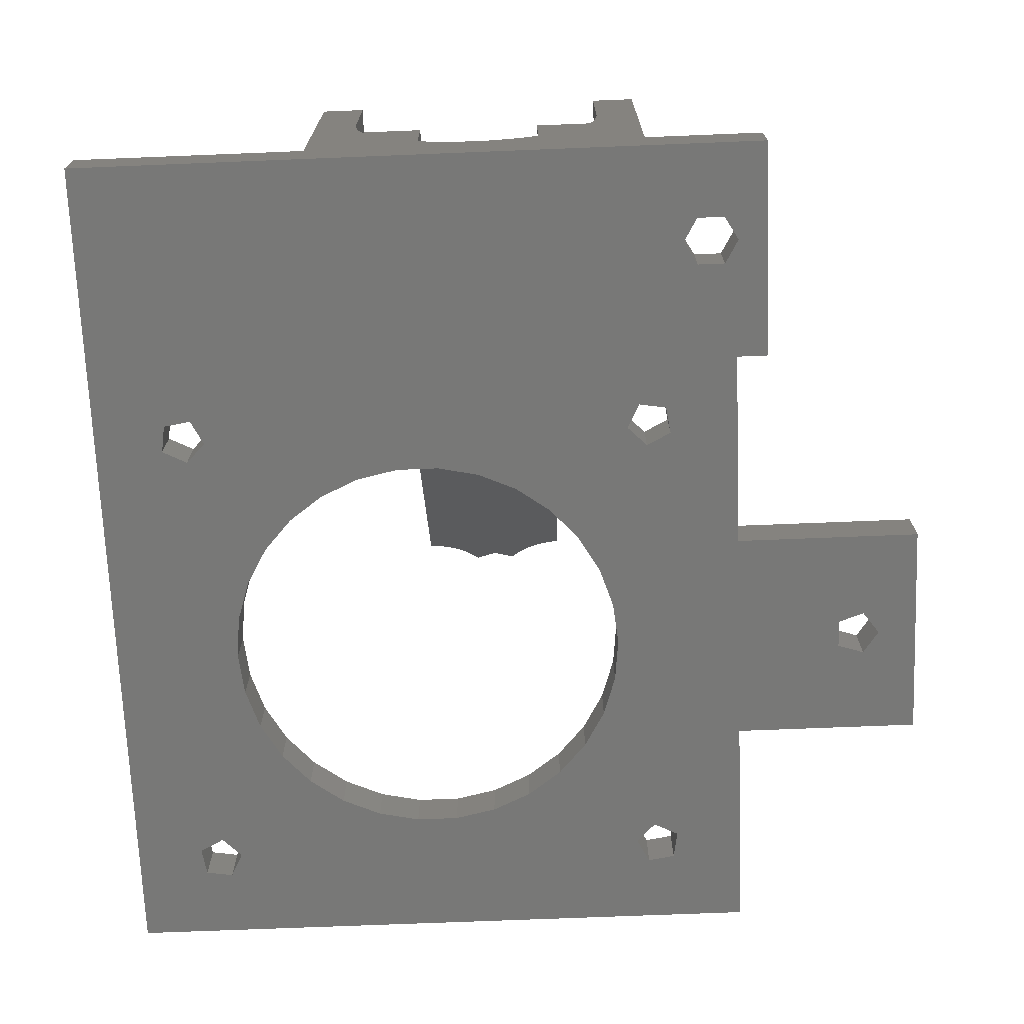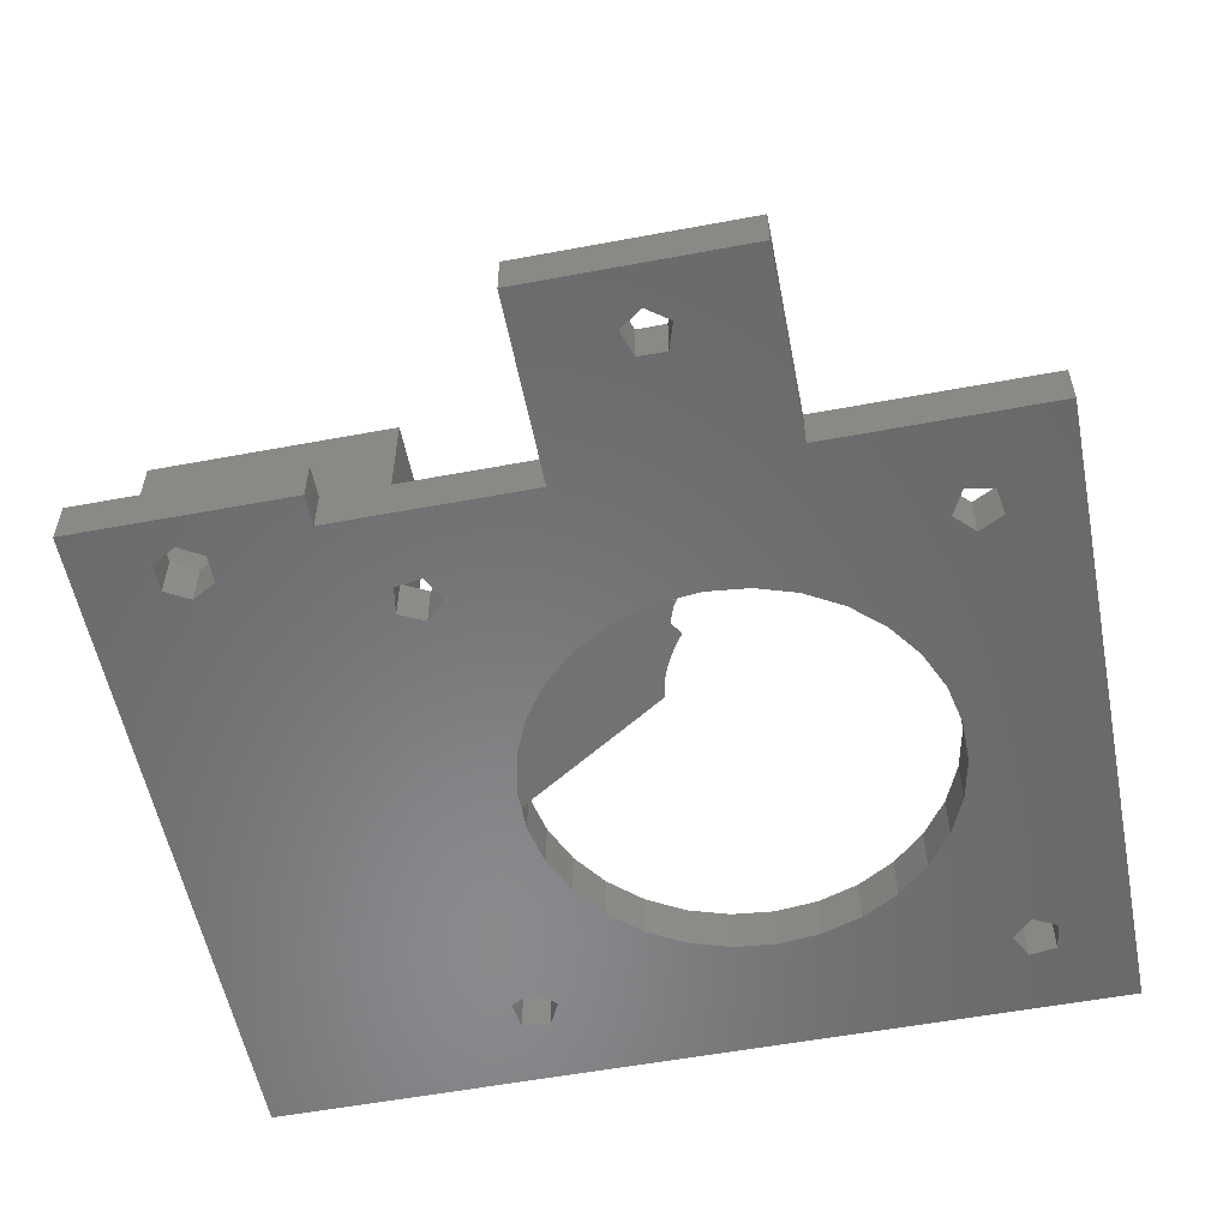
<metadata>
{"format":"stl","ext":"stl","renderer":"f3d","projection":"perspective","resolution":1024,"background":"white","views":[{"elev":-70.7,"azim":2.3,"up":"+Z"},{"elev":-55.8,"azim":101.1,"up":"+Z"}]}
</metadata>
<code>
# stl→obj: 392 verts, 808 faces
v -21.21 -33.78 0
v -21.21 21.21 3
v -21.21 21.21 0
v -21.21 -33.78 3
v -12.72 2.703 3
v -16.8 14.78 3
v -13 0 3
v -15.23 -13.98 3
v -13.98 -15.23 3
v -16.8 -14.78 3
v 0.15 -12.93 3
v -1.359 -12.93 3
v 0.15 -15.79 3
v 8.699 -9.661 3
v 9.15 -10 3
v 10.52 -7.641 3
v 8.232 -10 3
v 14.78 -16.8 3
v 15.65 -17.79 3
v 16.53 -16.53 3
v 21.21 -7 3
v 11.88 -5.288 3
v 15.23 -13.98 3
v 13.98 -15.23 3
v 9.15 -15.79 3
v -4.017 -12.36 3
v -6.35 -17.79 3
v -6.5 -11.26 3
v -8.699 -9.661 3
v -10.52 -7.641 3
v -11.88 -5.288 3
v -12.72 -2.703 3
v -11.88 5.288 3
v -14.78 -16.8 3
v -6.35 -33.78 3
v -16.53 -16.53 3
v 13 0 3
v 21.21 7 3
v 12.72 2.703 3
v 12.72 -2.703 3
v 8.699 9.661 3
v 15.23 13.98 3
v 13.98 15.23 3
v 16.8 -14.78 3
v 16.8 14.78 3
v 21.21 21.21 3
v 21.21 -19.79 3
v 16.53 16.53 3
v 14.78 16.8 3
v 11.88 5.288 3
v 10.52 7.641 3
v 4.017 12.36 3
v 6.5 11.26 3
v -14.78 16.8 3
v 1.359 12.93 3
v -1.359 12.93 3
v -15.23 13.98 3
v -10.52 7.641 3
v -8.699 9.661 3
v -13.98 15.23 3
v -6.5 11.26 3
v -4.017 12.36 3
v -16.53 16.53 3
v 23.21 -19.79 3
v 21.35 -27.52 3
v 23.21 -33.78 3
v 20.48 -26 3
v 20.48 -29.03 3
v 18.73 -29.03 3
v 18.73 -26 3
v 17.85 -27.52 3
v 15.65 -33.78 3
v 33.22 7 3
v 30.71 0 3
v 33.22 -7 3
v 29.68 1.427 3
v 28 0.8817 3
v 28 -0.8817 3
v 29.68 -1.427 3
v 21.21 21.21 0
v 21.21 7 0
v 21.21 -7 0
v 21.21 -19.79 0
v -12.72 -2.703 0
v -16.8 -14.78 0
v -13 0 0
v -15.23 13.98 0
v -13.98 15.23 0
v -16.8 14.78 0
v 13 0 0
v 12.72 -2.703 0
v 12.72 2.703 0
v 8.699 -9.661 0
v 15.23 -13.98 0
v 13.98 -15.23 0
v 11.88 5.288 0
v 23.21 -33.78 0
v 21.35 -27.52 0
v 23.21 -19.79 0
v 20.48 -29.03 0
v 18.73 -29.03 0
v 16.53 -16.53 0
v 16.8 -14.78 0
v 18.73 -26 0
v 14.78 -16.8 0
v 1.359 -12.93 0
v 17.85 -27.52 0
v 15.23 13.98 0
v 11.88 -5.288 0
v 10.52 -7.641 0
v 4.017 -12.36 0
v 6.5 -11.26 0
v -1.359 -12.93 0
v -14.78 -16.8 0
v -13.98 -15.23 0
v -4.017 -12.36 0
v -11.88 -5.288 0
v -15.23 -13.98 0
v -10.52 -7.641 0
v -8.699 -9.661 0
v -6.5 -11.26 0
v -16.53 -16.53 0
v 20.48 -26 0
v 16.8 14.78 0
v 16.53 16.53 0
v 14.78 16.8 0
v 10.52 7.641 0
v 8.699 9.661 0
v 13.98 15.23 0
v 6.5 11.26 0
v 4.017 12.36 0
v 1.359 12.93 0
v -1.359 12.93 0
v -14.78 16.8 0
v -4.017 12.36 0
v -12.72 2.703 0
v -11.88 5.288 0
v -10.52 7.641 0
v -8.699 9.661 0
v -6.5 11.26 0
v -16.53 16.53 0
v 33.22 -7 0
v 30.71 0 0
v 33.22 7 0
v 29.68 -1.427 0
v 28 -0.8817 0
v 28 0.8817 0
v 29.68 1.427 0
v -6.35 -33.78 19.34
v -3.6 -33.78 12.35
v -3.6 -33.78 19.34
v 3.656 -33.78 4.155
v 1.725 -33.78 4.631
v -0.03653 -33.78 5.555
v -1.525 -33.78 6.874
v -2.655 -33.78 8.511
v -3.36 -33.78 10.37
v 12.9 -33.78 12.35
v 15.65 -33.78 19.34
v 12.9 -33.78 19.34
v 12.66 -33.78 10.37
v 11.96 -33.78 8.511
v 10.83 -33.78 6.874
v 9.337 -33.78 5.555
v 7.575 -33.78 4.631
v 5.644 -33.78 4.155
v 1.359 -12.93 0.07122
v 0.15 -12.93 0.07122
v 4.017 -12.36 0.6363
v 6.5 -11.26 1.742
v 6.418 -15.79 14.11
v 7.15 -3.724 12.35
v 7.15 -15.79 12.35
v 6.773 -3.479 13.26
v 6.423 -3.196 14.1
v 6.418 -3.191 14.11
v 2.882 -15.79 14.11
v 2.877 -3.196 14.1
v 2.882 -3.191 14.11
v 2.527 -3.479 13.26
v 2.15 -3.724 12.35
v 2.15 -15.79 12.35
v 4.65 -3.155 9.845
v 6.418 -3.191 10.58
v 6.104 -2.877 10.45
v 5.908 -2.634 10.37
v 4.65 -15.79 9.845
v 6.418 -15.79 10.58
v 2.882 -15.79 10.58
v 2.527 -3.479 11.43
v 2.877 -3.196 10.59
v 2.882 -3.191 10.58
v 3.196 -2.877 10.45
v 3.392 -2.634 10.37
v 6.423 -3.196 10.59
v 6.773 -3.479 11.43
v 5.686 -15.79 14.85
v 6.104 -2.877 14.43
v 5.821 -2.527 14.71
v 5.686 -2.319 14.85
v 3.614 -15.79 14.85
v 3.479 -2.527 14.71
v 3.614 -2.319 14.85
v 3.196 -2.877 14.43
v 0.15 -4.292 8.708
v 0.15 -15.79 14.85
v 0.15 -4.292 14.85
v 3.479 -2.527 14.85
v 3.196 -2.877 14.85
v 2.877 -3.196 14.85
v 2.527 -3.479 14.85
v 2.15 -3.724 14.85
v 1.749 -3.928 14.85
v 1.329 -4.09 14.85
v 0.894 -4.206 14.85
v 0.4495 -4.276 14.85
v 8.851 -4.276 14.85
v 9.15 -15.79 14.85
v 9.15 -4.292 14.85
v 8.406 -4.206 14.85
v 7.971 -4.09 14.85
v 7.551 -3.928 14.85
v 7.15 -3.724 14.85
v 6.773 -3.479 14.85
v 6.423 -3.196 14.85
v 6.104 -2.877 14.85
v 5.821 -2.527 14.85
v 9.15 -4.292 8.708
v 6.104 -2.877 10.12
v 6.423 -3.196 9.804
v 3.196 -2.877 10.12
v 2.877 -3.196 9.804
v 6.773 -3.479 9.521
v 7.15 -3.724 9.276
v 2.527 -3.479 9.521
v 2.15 -3.724 9.276
v 7.551 -3.928 9.072
v 7.971 -4.09 8.91
v 1.749 -3.928 9.072
v 8.406 -4.206 8.794
v 8.851 -4.276 8.724
v 1.329 -4.09 8.91
v 0.894 -4.206 8.794
v 0.4495 -4.276 8.724
v 3.686 -18.54 4.403
v 5.614 -22.29 4.403
v 5.614 -18.54 4.403
v 3.686 -22.29 4.403
v -3.35 -18.54 12.35
v 0.85 -18.54 19.34
v -3.35 -18.54 19.34
v 0.85 -18.54 12.35
v -3.118 -18.54 10.43
v 1.359 -18.54 10.45
v -2.434 -18.54 8.627
v -1.338 -18.54 7.04
v 2.75 -18.54 9.054
v 0.1055 -18.54 5.761
v 8.45 -18.54 12.35
v 12.65 -18.54 19.34
v 8.45 -18.54 19.34
v 12.65 -18.54 12.35
v 12.42 -18.54 10.43
v 7.941 -18.54 10.45
v 10.64 -18.54 7.04
v 6.55 -18.54 9.054
v 11.73 -18.54 8.627
v 7.487 -18.54 4.865
v 4.65 -18.54 8.545
v 1.813 -18.54 4.865
v 9.195 -18.54 5.761
v 12.65 -22.29 12.35
v 10.65 -22.29 19.34
v 12.65 -22.29 19.34
v 10.65 -22.29 12.35
v 10.57 -22.29 11.36
v 10.57 -22.29 12.35
v 12.42 -22.29 10.43
v 9.927 -22.29 9.489
v 11.73 -22.29 8.627
v 10.64 -22.29 7.04
v 8.714 -22.29 7.931
v 9.195 -22.29 5.761
v 7.06 -22.29 6.85
v 7.487 -22.29 4.865
v -1.35 -22.29 12.35
v -3.35 -22.29 19.34
v -1.35 -22.29 19.34
v -3.35 -22.29 12.35
v -3.118 -22.29 10.43
v -1.025 -22.29 10.4
v -2.434 -22.29 8.627
v -0.08484 -22.29 8.66
v -1.338 -22.29 7.04
v 1.368 -22.29 7.322
v 1.813 -22.29 4.865
v 3.177 -22.29 6.529
v 5.145 -22.29 6.365
v 0.1055 -22.29 5.761
v 8.434 -32.19 10.52
v 8.85 -31.29 12.35
v 8.434 -31.29 10.52
v 8.85 -32.19 12.35
v 2.031 -31.29 9.061
v 3.715 -32.19 8.25
v 3.715 -31.29 8.25
v 2.031 -32.19 9.061
v 0.8659 -32.19 10.52
v 0.8659 -31.29 10.52
v 0.45 -32.19 12.35
v 0.45 -31.29 12.35
v 7.269 -32.19 9.061
v 7.269 -31.29 9.061
v 5.585 -32.19 8.25
v 5.585 -31.29 8.25
v 8.85 -31.29 19.34
v 8.85 -32.19 19.34
v 0.45 -32.19 19.34
v 0.45 -31.29 19.34
v 12.65 -31.29 12.35
v 12.65 -31.29 19.34
v 12.42 -31.29 10.43
v 11.73 -31.29 8.627
v 10.64 -31.29 7.04
v 7.487 -31.29 4.865
v 9.195 -31.29 5.761
v -3.35 -31.29 19.34
v -3.35 -31.29 12.35
v -3.118 -31.29 10.43
v -1.338 -31.29 7.04
v -2.434 -31.29 8.627
v 1.813 -31.29 4.865
v 5.614 -31.29 4.403
v 0.1055 -31.29 5.761
v 3.686 -31.29 4.403
v 2.75 -17.79 9.054
v 4.65 -17.79 8.545
v 1.359 -17.79 10.45
v 0.85 -17.79 12.35
v 8.45 -17.79 12.35
v 7.941 -17.79 10.45
v 6.55 -17.79 9.054
v 8.45 -17.79 19.34
v 0.85 -17.79 19.34
v 3.656 -32.19 4.155
v 5.644 -32.19 4.155
v -1.525 -32.19 6.874
v -2.655 -32.19 8.511
v -3.6 -32.19 12.35
v -3.6 -32.19 19.34
v -3.36 -32.19 10.37
v 1.725 -32.19 4.631
v -0.03653 -32.19 5.555
v 12.9 -32.19 19.34
v 12.9 -32.19 12.35
v 12.66 -32.19 10.37
v 10.83 -32.19 6.874
v 11.96 -32.19 8.511
v 7.575 -32.19 4.631
v 9.337 -32.19 5.555
v 3.686 -28.29 4.403
v 5.614 -28.29 4.403
v -3.35 -28.29 12.35
v -1.35 -28.29 19.34
v -3.35 -28.29 19.34
v -1.35 -28.29 12.35
v -3.118 -28.29 10.43
v -1.025 -28.29 10.4
v -2.434 -28.29 8.627
v -0.08484 -28.29 8.66
v -1.338 -28.29 7.04
v 1.368 -28.29 7.322
v 0.1055 -28.29 5.761
v 1.813 -28.29 4.865
v 3.177 -28.29 6.529
v 10.57 -28.29 11.36
v 10.65 -28.29 12.35
v 10.57 -28.29 12.35
v 12.65 -28.29 12.35
v 12.42 -28.29 10.43
v 9.927 -28.29 9.489
v 11.73 -28.29 8.627
v 10.64 -28.29 7.04
v 8.714 -28.29 7.931
v 9.195 -28.29 5.761
v 7.06 -28.29 6.85
v 7.487 -28.29 4.865
v 5.145 -28.29 6.365
v 12.65 -28.29 19.34
v 10.65 -28.29 19.34
v -6.35 -17.79 19.34
v 15.65 -17.79 19.34
f 1 2 3
f 2 1 4
f 5 6 7
f 7 8 9
f 10 7 6
f 7 10 8
f 11 12 13
f 14 15 16
f 15 14 17
f 18 19 20
f 21 22 23
f 16 23 22
f 15 23 16
f 23 15 24
f 25 24 15
f 24 25 18
f 25 19 18
f 13 19 25
f 26 13 12
f 13 27 19
f 26 27 13
f 28 27 26
f 9 27 28
f 9 28 29
f 9 29 30
f 9 30 31
f 9 31 32
f 33 6 5
f 9 32 7
f 27 9 34
f 27 34 35
f 4 34 36
f 34 4 35
f 10 4 36
f 4 10 2
f 37 38 39
f 40 21 37
f 41 42 43
f 21 23 44
f 45 38 46
f 42 38 45
f 39 38 42
f 20 47 44
f 19 47 20
f 21 44 47
f 46 48 45
f 46 49 48
f 22 21 40
f 38 37 21
f 42 50 39
f 42 51 50
f 42 41 51
f 52 43 49
f 43 53 41
f 54 49 46
f 43 52 53
f 49 55 52
f 49 56 55
f 49 54 56
f 6 33 57
f 58 57 33
f 59 57 58
f 57 59 60
f 61 60 59
f 62 60 61
f 56 54 62
f 62 54 60
f 6 2 10
f 63 2 6
f 54 2 63
f 2 54 46
f 64 65 66
f 67 64 47
f 64 67 65
f 68 66 65
f 69 66 68
f 70 47 19
f 47 70 67
f 70 19 71
f 69 72 66
f 71 72 69
f 72 71 19
f 73 74 75
f 73 76 74
f 38 76 73
f 77 38 78
f 76 38 77
f 79 75 74
f 21 79 78
f 21 78 38
f 79 21 75
f 38 80 46
f 80 38 81
f 47 82 21
f 82 47 83
f 80 2 46
f 2 80 3
f 84 85 86
f 86 87 88
f 89 86 85
f 86 89 87
f 90 82 91
f 92 81 90
f 93 94 95
f 96 81 92
f 97 98 99
f 97 100 98
f 97 101 100
f 83 102 103
f 104 105 102
f 106 105 107
f 108 81 96
f 82 90 81
f 94 109 91
f 94 110 109
f 105 111 95
f 94 93 110
f 95 112 93
f 1 107 101
f 95 111 112
f 105 106 111
f 1 101 97
f 107 1 113
f 107 113 106
f 114 113 1
f 115 116 114
f 85 117 118
f 119 118 117
f 120 118 119
f 118 120 115
f 116 115 121
f 121 115 120
f 113 114 116
f 3 85 1
f 122 1 85
f 114 1 122
f 123 99 98
f 103 82 83
f 94 82 103
f 99 123 83
f 104 83 123
f 102 83 104
f 105 104 107
f 91 82 94
f 81 124 80
f 125 80 124
f 126 80 125
f 81 108 124
f 127 108 96
f 128 108 127
f 108 128 129
f 130 129 128
f 131 129 130
f 129 131 126
f 132 126 131
f 133 126 132
f 134 126 133
f 134 133 135
f 117 85 84
f 88 136 86
f 88 137 136
f 88 138 137
f 88 139 138
f 88 140 139
f 88 135 140
f 134 135 88
f 126 134 80
f 134 3 80
f 141 3 134
f 89 3 141
f 85 3 89
f 142 143 144
f 142 145 143
f 82 145 142
f 146 82 147
f 145 82 146
f 148 144 143
f 81 148 147
f 81 147 82
f 148 81 144
f 149 150 151
f 35 150 149
f 97 152 35
f 153 35 152
f 154 35 153
f 155 35 154
f 156 35 155
f 157 35 156
f 150 35 157
f 158 159 160
f 72 158 161
f 158 72 159
f 162 72 161
f 163 72 162
f 164 72 163
f 165 72 164
f 166 72 165
f 152 97 166
f 1 35 4
f 97 35 1
f 166 97 72
f 72 97 66
f 66 99 64
f 99 66 97
f 99 47 64
f 47 99 83
f 143 76 148
f 76 143 74
f 78 147 77
f 147 78 146
f 147 76 77
f 76 147 148
f 145 78 79
f 78 145 146
f 145 74 143
f 74 145 79
f 75 144 73
f 144 75 142
f 82 75 21
f 75 82 142
f 144 38 73
f 38 144 81
f 126 48 49
f 48 126 125
f 43 126 49
f 126 43 129
f 42 129 43
f 129 42 108
f 124 48 125
f 48 124 45
f 124 42 45
f 42 124 108
f 6 141 63
f 141 6 89
f 87 6 57
f 6 87 89
f 87 60 88
f 60 87 57
f 141 54 63
f 54 141 134
f 88 54 134
f 54 88 60
f 114 36 34
f 36 114 122
f 115 8 118
f 8 115 9
f 114 9 115
f 9 114 34
f 36 85 10
f 85 36 122
f 85 8 10
f 8 85 118
f 102 44 103
f 44 102 20
f 24 94 23
f 94 24 95
f 94 44 23
f 44 94 103
f 18 95 24
f 95 18 105
f 102 18 20
f 18 102 105
f 90 39 92
f 39 90 37
f 7 136 5
f 136 7 86
f 133 55 56
f 55 133 132
f 167 106 168
f 168 12 11
f 168 113 12
f 113 168 106
f 130 41 53
f 41 130 128
f 131 53 52
f 53 131 130
f 58 139 59
f 139 58 138
f 140 62 61
f 62 140 135
f 109 40 91
f 40 109 22
f 96 51 127
f 51 96 50
f 92 50 96
f 50 92 39
f 127 41 128
f 41 127 51
f 132 52 55
f 52 132 131
f 33 138 58
f 138 33 137
f 5 137 33
f 137 5 136
f 139 61 59
f 61 139 140
f 135 56 62
f 56 135 133
f 91 37 90
f 37 91 40
f 32 86 7
f 86 32 84
f 111 167 169
f 167 111 106
f 110 22 109
f 22 110 16
f 93 17 14
f 17 93 170
f 170 93 112
f 112 169 170
f 169 112 111
f 113 26 12
f 26 113 116
f 29 119 30
f 119 29 120
f 30 117 31
f 117 30 119
f 31 84 32
f 84 31 117
f 93 16 110
f 16 93 14
f 121 29 28
f 29 121 120
f 116 28 26
f 28 116 121
f 98 67 123
f 67 98 65
f 100 69 68
f 69 100 101
f 71 104 70
f 104 71 107
f 104 67 70
f 67 104 123
f 69 107 71
f 107 69 101
f 100 65 98
f 65 100 68
f 171 172 173
f 172 171 174
f 174 171 175
f 175 171 176
f 177 178 179
f 177 180 178
f 177 181 180
f 181 177 182
f 183 184 185
f 183 185 186
f 187 184 183
f 184 187 188
f 189 181 182
f 181 189 190
f 190 189 191
f 191 189 192
f 193 183 194
f 192 183 193
f 183 192 187
f 187 192 189
f 188 195 184
f 188 196 195
f 188 172 196
f 172 188 173
f 197 176 171
f 176 197 198
f 198 197 199
f 199 197 200
f 201 202 203
f 201 204 202
f 179 201 177
f 201 179 204
f 11 205 168
f 206 205 11
f 206 11 13
f 205 206 207
f 208 201 203
f 209 201 208
f 210 201 209
f 211 201 210
f 212 201 211
f 213 201 212
f 214 201 213
f 215 201 214
f 206 215 216
f 206 216 207
f 215 206 201
f 217 218 219
f 220 218 217
f 197 220 221
f 197 221 222
f 197 222 223
f 197 223 224
f 197 224 225
f 197 225 226
f 197 226 227
f 197 227 200
f 220 197 218
f 218 228 219
f 228 218 15
f 15 218 25
f 206 177 201
f 206 182 177
f 13 182 206
f 189 13 187
f 182 13 189
f 171 218 197
f 173 218 171
f 25 173 188
f 25 187 13
f 173 25 218
f 187 25 188
f 229 183 186
f 183 229 230
f 183 231 194
f 183 232 231
f 233 183 230
f 234 183 233
f 183 235 232
f 170 183 234
f 183 236 235
f 17 234 237
f 183 170 236
f 17 237 238
f 236 170 239
f 17 238 240
f 234 17 170
f 17 240 241
f 169 239 170
f 15 241 228
f 239 169 242
f 241 15 17
f 242 169 243
f 167 243 169
f 243 167 244
f 168 244 167
f 244 168 205
f 236 213 212
f 213 236 239
f 243 216 215
f 216 243 244
f 180 212 211
f 181 212 180
f 236 190 235
f 181 236 212
f 190 236 181
f 210 204 179
f 204 210 209
f 210 179 178
f 231 192 193
f 232 192 231
f 192 232 191
f 209 202 204
f 202 209 208
f 193 194 231
f 178 211 210
f 211 178 180
f 235 191 232
f 191 235 190
f 208 203 202
f 244 207 216
f 207 244 205
f 242 215 214
f 215 242 243
f 239 214 213
f 214 239 242
f 227 199 200
f 184 229 185
f 184 230 229
f 230 184 195
f 225 198 226
f 198 225 176
f 176 225 175
f 185 229 186
f 226 199 227
f 199 226 198
f 220 238 221
f 238 220 240
f 217 240 220
f 240 217 241
f 219 241 217
f 241 219 228
f 233 195 196
f 195 233 230
f 224 175 225
f 175 224 174
f 222 172 223
f 237 172 222
f 172 237 234
f 234 196 172
f 196 234 233
f 223 174 224
f 174 223 172
f 221 237 222
f 237 221 238
f 245 246 247
f 246 245 248
f 249 250 251
f 249 252 250
f 253 252 249
f 252 253 254
f 255 254 253
f 256 254 255
f 254 256 257
f 258 257 256
f 259 260 261
f 259 262 260
f 263 259 264
f 259 263 262
f 265 264 266
f 264 267 263
f 268 266 269
f 270 257 258
f 264 265 267
f 257 270 269
f 266 271 265
f 245 269 270
f 266 268 271
f 247 269 245
f 269 247 268
f 272 273 274
f 272 275 273
f 276 275 272
f 275 276 277
f 278 276 272
f 278 279 276
f 280 279 278
f 281 279 280
f 279 281 282
f 283 282 281
f 282 283 284
f 285 284 283
f 286 287 288
f 286 289 287
f 286 290 289
f 291 290 286
f 292 291 293
f 291 292 290
f 294 293 295
f 293 294 292
f 296 295 297
f 284 285 298
f 246 298 285
f 295 299 294
f 248 298 246
f 295 296 299
f 298 248 297
f 297 248 296
f 289 253 249
f 253 289 290
f 278 262 263
f 262 278 272
f 256 299 258
f 299 256 294
f 292 256 255
f 256 292 294
f 271 281 265
f 281 271 283
f 280 263 267
f 263 280 278
f 281 267 265
f 267 281 280
f 270 248 245
f 248 270 296
f 290 255 253
f 255 290 292
f 258 296 270
f 296 258 299
f 268 283 271
f 283 268 285
f 247 285 268
f 285 247 246
f 272 260 262
f 260 272 274
f 287 249 251
f 249 287 289
f 300 301 302
f 301 300 303
f 304 305 306
f 305 304 307
f 308 304 309
f 304 308 307
f 310 309 311
f 309 310 308
f 312 302 313
f 302 312 300
f 306 314 315
f 314 306 305
f 315 312 313
f 312 315 314
f 303 316 301
f 316 303 317
f 318 311 319
f 311 318 310
f 320 316 321
f 320 301 316
f 322 301 320
f 301 322 302
f 323 302 322
f 324 302 323
f 302 324 313
f 325 313 326
f 326 313 324
f 311 327 319
f 311 328 327
f 329 311 309
f 311 329 328
f 330 309 304
f 309 331 329
f 332 304 306
f 313 325 315
f 309 330 331
f 333 315 325
f 304 334 330
f 315 333 306
f 304 332 334
f 335 306 333
f 306 335 332
f 336 269 337
f 269 336 257
f 338 257 336
f 257 338 254
f 252 338 339
f 338 252 254
f 264 340 341
f 340 264 259
f 337 266 342
f 266 337 269
f 266 341 342
f 341 266 264
f 259 343 340
f 343 259 261
f 250 339 344
f 339 250 252
f 345 166 346
f 166 345 152
f 156 347 348
f 347 156 155
f 349 318 350
f 349 310 318
f 351 310 349
f 310 351 308
f 348 308 351
f 347 308 348
f 308 347 307
f 352 307 353
f 353 307 347
f 303 354 317
f 303 355 354
f 356 303 300
f 303 356 355
f 357 300 312
f 300 358 356
f 359 312 314
f 307 352 305
f 300 357 358
f 345 305 352
f 312 360 357
f 305 345 314
f 312 359 360
f 346 314 345
f 314 346 359
f 157 348 351
f 348 157 156
f 359 164 360
f 164 359 165
f 163 358 357
f 358 163 162
f 161 355 356
f 355 161 158
f 352 152 345
f 152 352 153
f 347 154 353
f 154 347 155
f 150 351 349
f 351 150 157
f 360 163 357
f 163 360 164
f 162 356 358
f 356 162 161
f 353 153 352
f 153 353 154
f 346 165 359
f 165 346 166
f 158 354 355
f 354 158 160
f 151 349 350
f 349 151 150
f 361 333 362
f 333 361 335
f 363 364 365
f 363 366 364
f 367 366 363
f 367 368 366
f 369 368 367
f 368 369 370
f 371 370 369
f 370 371 372
f 373 372 371
f 372 374 375
f 374 372 373
f 376 377 378
f 377 376 379
f 376 380 379
f 381 380 376
f 381 382 380
f 383 381 384
f 381 383 382
f 385 384 386
f 387 386 388
f 384 385 383
f 361 375 374
f 375 361 388
f 386 387 385
f 362 388 361
f 388 362 387
f 377 389 390
f 389 377 379
f 328 367 363
f 367 328 329
f 322 379 380
f 379 322 320
f 371 334 373
f 334 371 330
f 331 371 369
f 371 331 330
f 385 324 383
f 324 385 326
f 323 380 382
f 380 323 322
f 324 382 383
f 382 324 323
f 374 335 361
f 335 374 332
f 329 369 367
f 369 329 331
f 373 332 374
f 332 373 334
f 387 326 385
f 326 387 325
f 362 325 387
f 325 362 333
f 320 389 379
f 389 320 321
f 327 363 365
f 363 327 328
f 376 277 276
f 277 376 378
f 295 375 297
f 375 295 372
f 298 386 284
f 386 298 388
f 381 276 279
f 276 381 376
f 284 384 282
f 384 284 386
f 293 372 295
f 372 293 370
f 366 291 286
f 291 366 368
f 297 388 298
f 388 297 375
f 384 279 282
f 279 384 381
f 368 293 291
f 293 368 370
f 377 273 275
f 273 377 390
f 364 286 288
f 286 364 366
f 277 377 275
f 377 277 378
f 35 391 27
f 391 35 149
f 344 251 250
f 391 287 251
f 287 391 365
f 149 365 391
f 391 251 344
f 365 149 327
f 327 149 350
f 350 149 151
f 287 364 288
f 364 287 365
f 327 318 319
f 318 327 350
f 273 389 274
f 389 273 390
f 389 159 392
f 274 392 260
f 343 260 392
f 260 343 261
f 159 354 160
f 389 392 274
f 321 159 389
f 159 321 354
f 317 321 316
f 321 317 354
f 159 19 392
f 19 159 72
f 392 340 343
f 19 340 392
f 342 19 337
f 341 19 342
f 340 19 341
f 339 391 344
f 27 339 338
f 27 337 19
f 339 27 391
f 336 27 338
f 337 27 336

</code>
